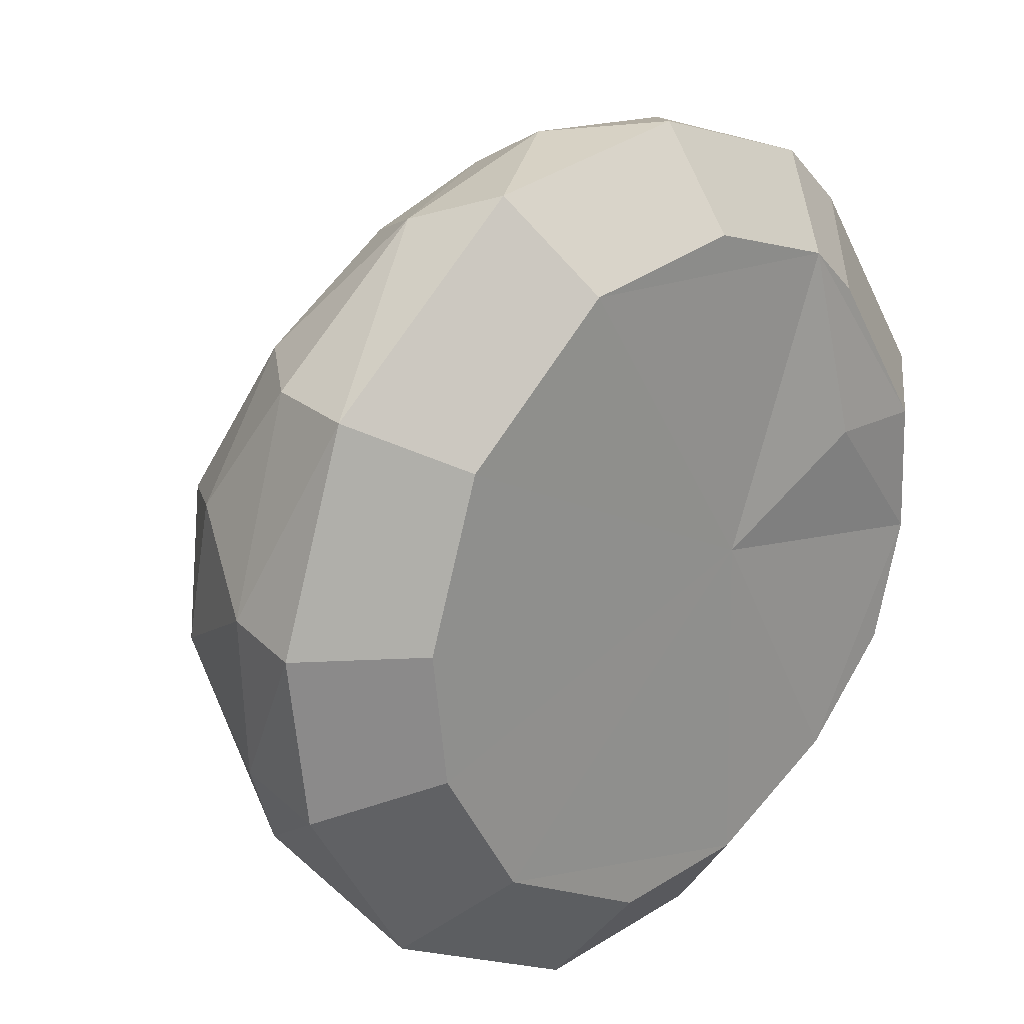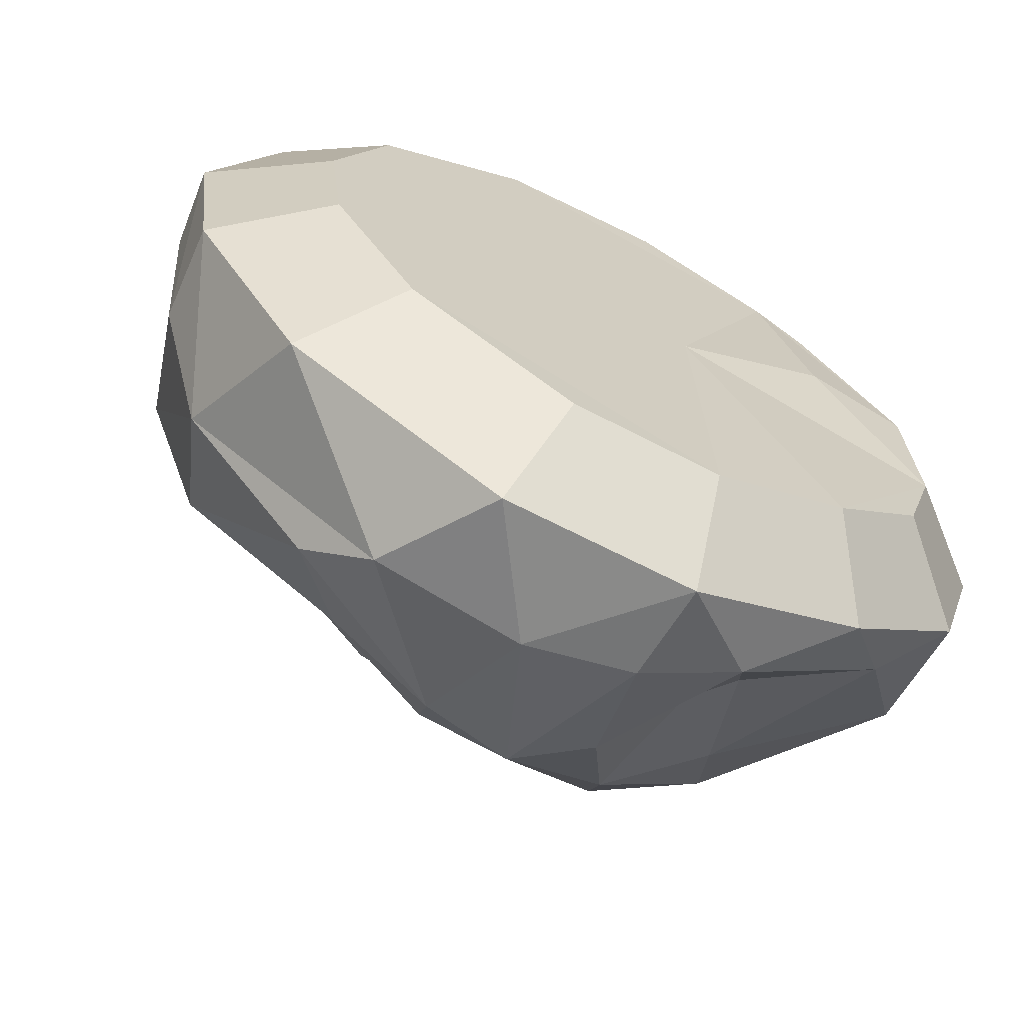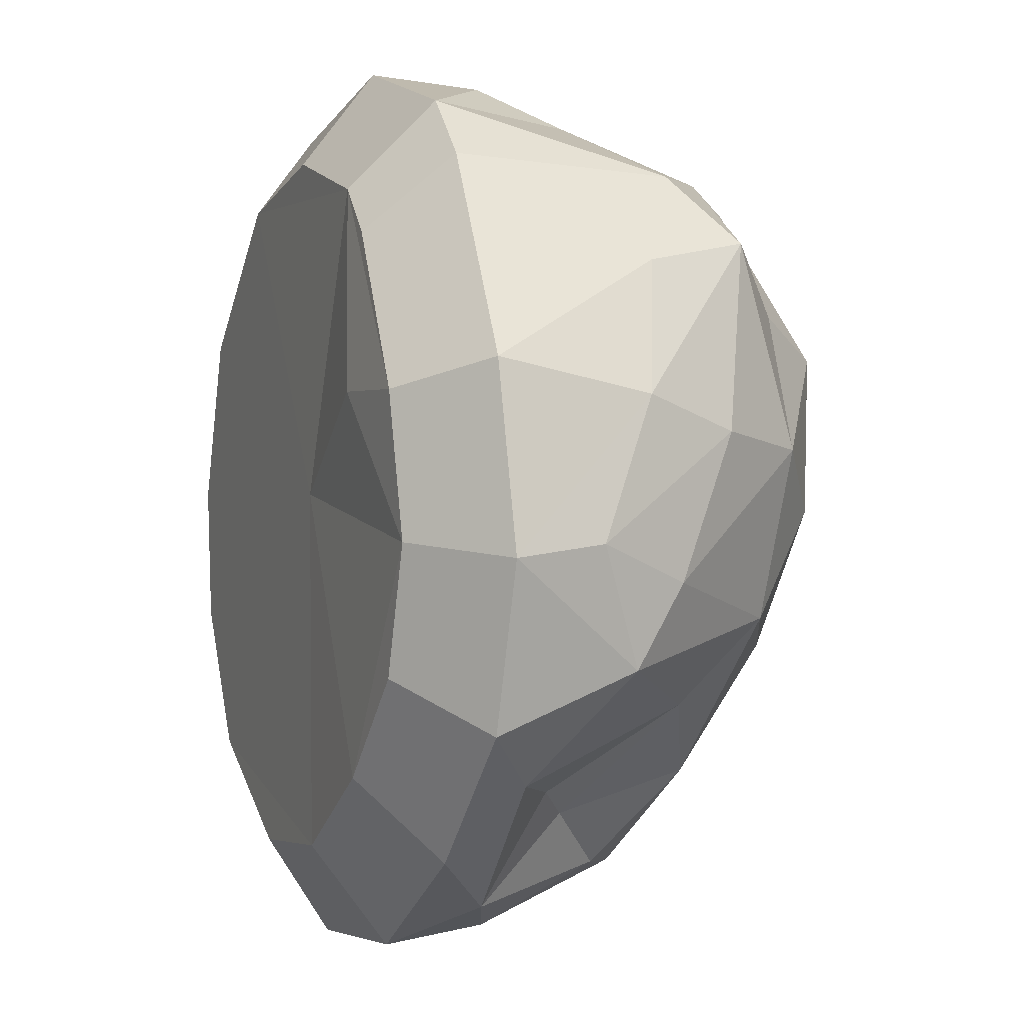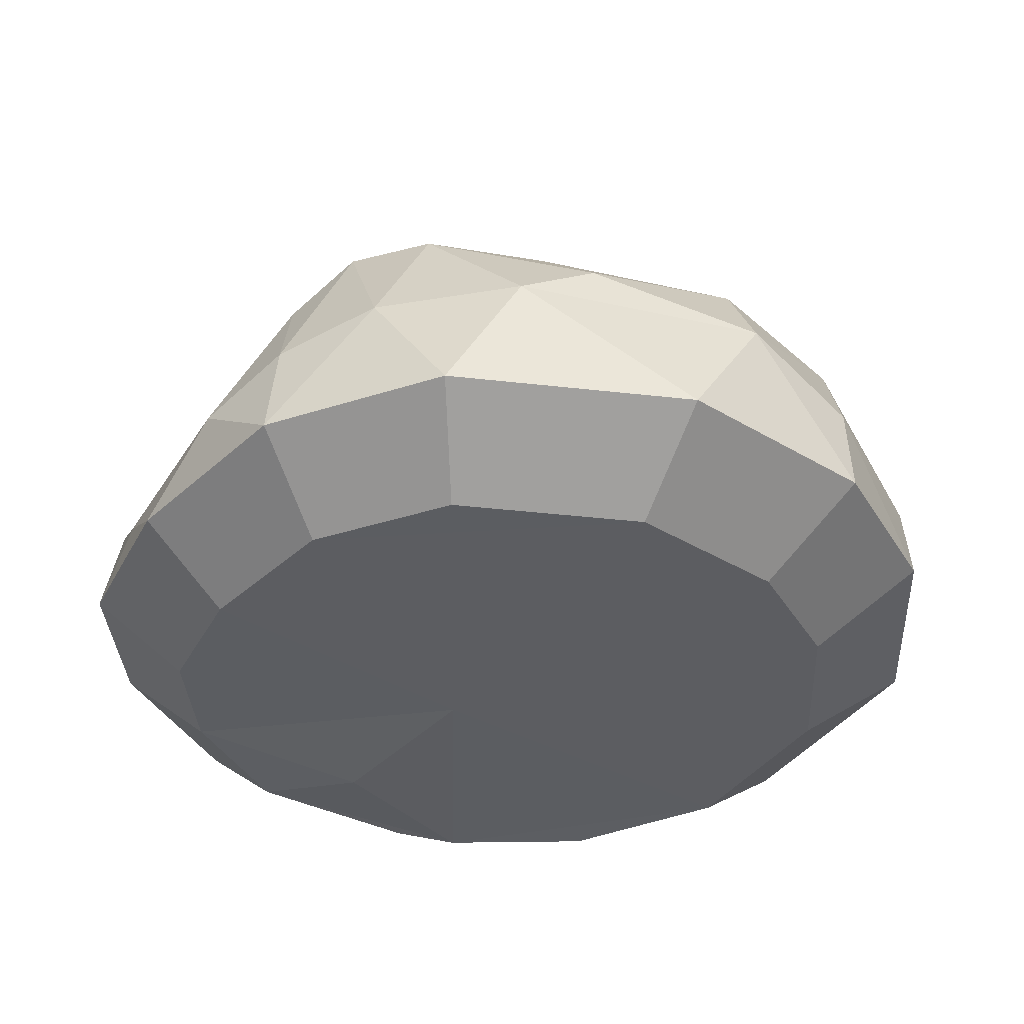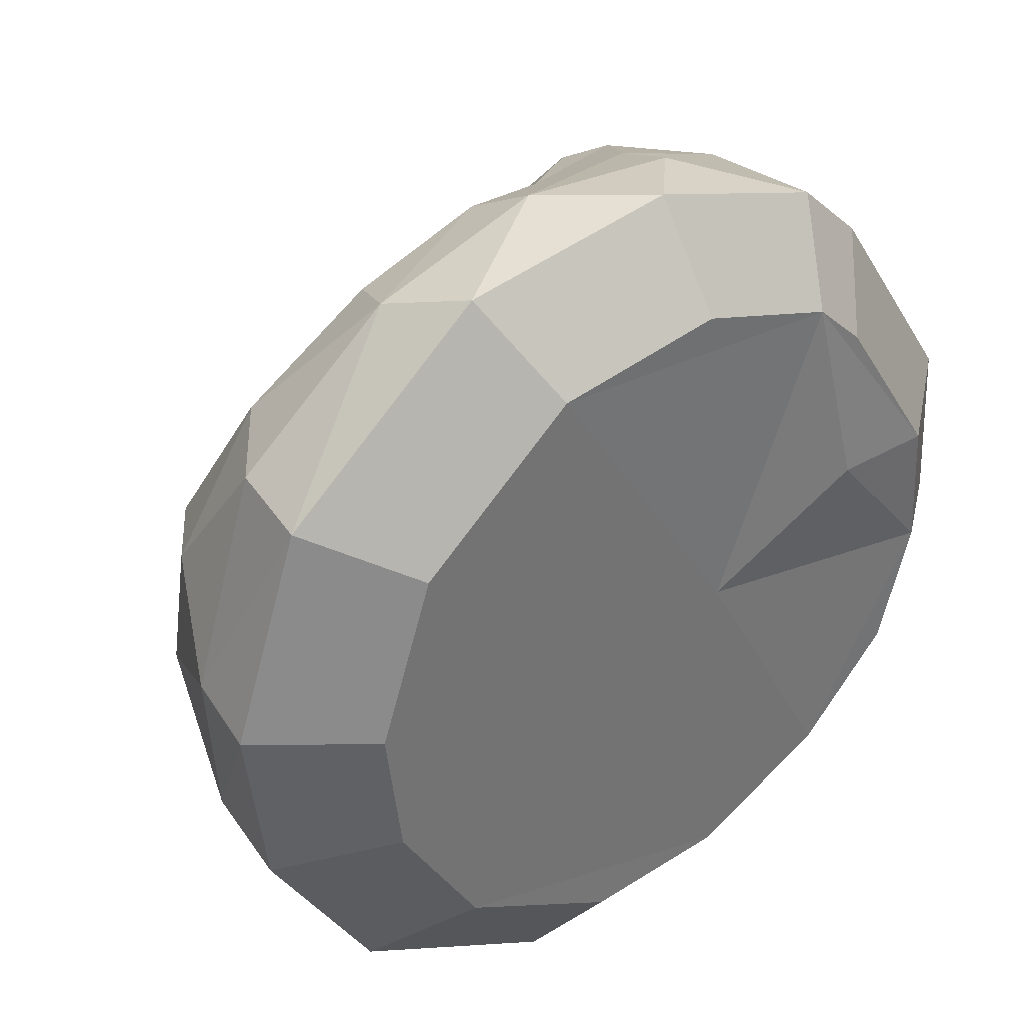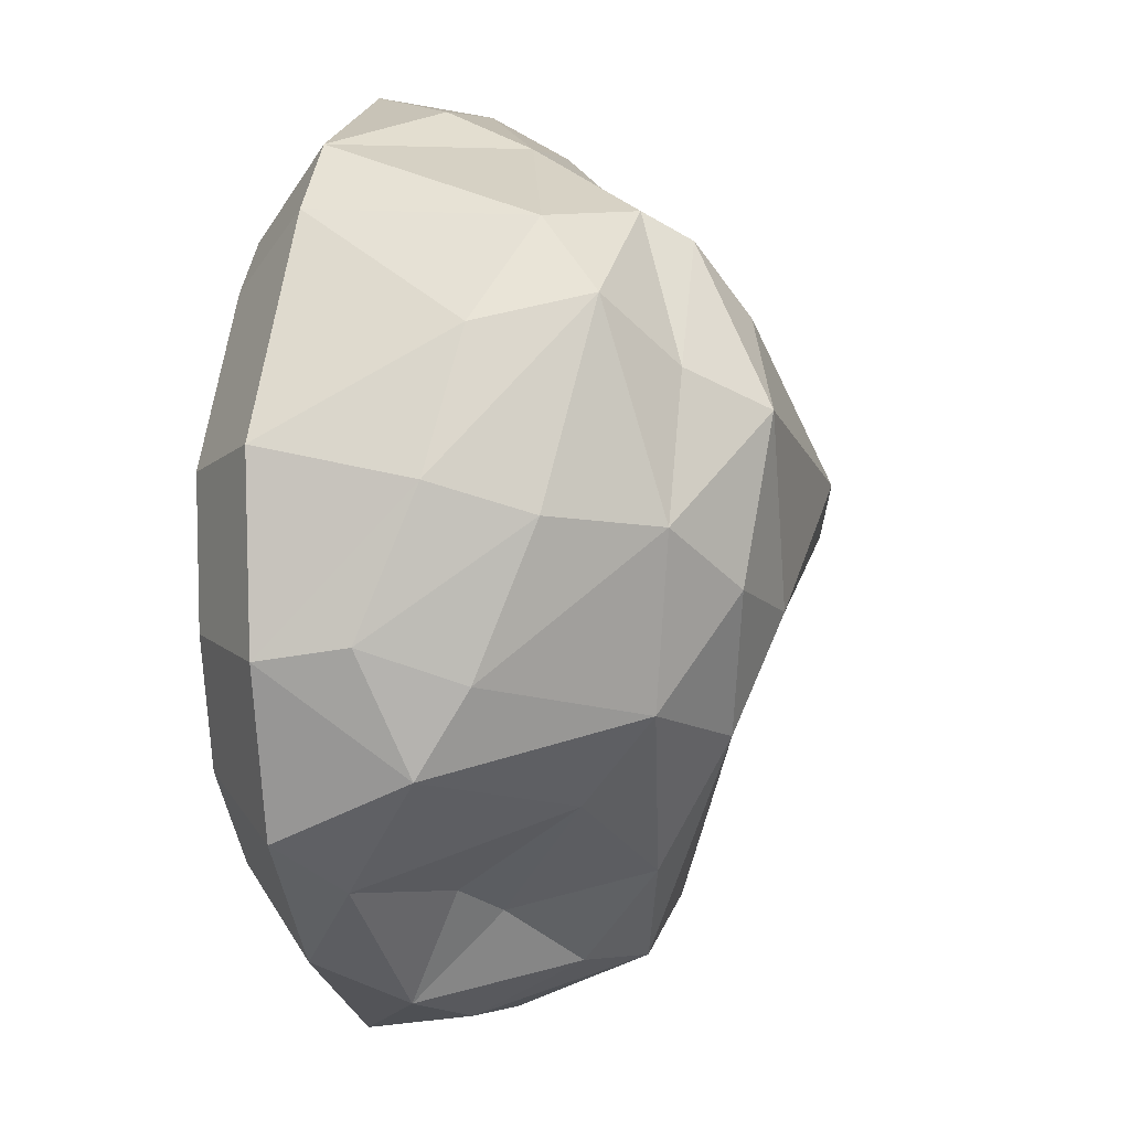
<metadata>
{"format":"obj","ext":"obj","renderer":"f3d","projection":"perspective","resolution":1024,"background":"white","views":[{"elev":22.8,"azim":-43.9,"up":"+Z"},{"elev":-67.3,"azim":-28.0,"up":"+Z"},{"elev":-2.4,"azim":68.7,"up":"+Z"},{"elev":-36.4,"azim":-159.2,"up":"+Y"},{"elev":36.7,"azim":-37.4,"up":"+Z"},{"elev":2.8,"azim":101.9,"up":"+Z"}]}
</metadata>
<code>
o Sphere
v 0.327 0.000446 -1.516
v 0.3902 0.745 -1.249
v -1.319 1.4e-05 0.873
v 0.6174 0.5325 -1.055
v 0.7723 0.4192 -0.9699
v -1.348 0.7933 -0.1243
v -0.1915 0.8307 -1.339
v 1.389 0.8176 0.2223
v 1.044 1.094 -0.3817
v 1.446 0.4587 -0.5471
v 1.549 0.3051 -0.1518
v 1.178 0.1856 -0.9206
v 1.036 -0.001846 1.135
v 0.9839 1.161 0.6532
v 1.559 0.005644 -0.1978
v 0.9568 -0.009764 -1.179
v 0.4189 0.2992 1.488
v -0.517 0.9566 -0.5004
v 0.5512 1.413 -0.09989
v -0.1529 0.3138 1.532
v -0.413 0.9213 -0.8199
v 0.6717 1.267 -0.4783
v -0.5452 1.265 0.3499
v -0.6087 1.064 -0.2532
v -1.164 0.9613 0.3395
v -0.7516 0.3055 1.349
v -1.064 0.6285 0.9055
v -0.3896 0.9394 0.7595
v -0.08968 0.9527 0.8682
v -1.372 0.6343 0.4266
v -0.1946 0.5698 1.389
v -0.6453 0.5679 1.236
v 0.4839 0.5972 1.356
v -1.465 0.3415 -0.428
v -0.5924 0.4018 -1.45
v -0.6687 1.138 -0.08935
v -1.271 0.3411 0.8755
v -0.3551 -0.003191 -1.546
v -1.105 -0.000213 -1.12
v -1.564 5e-06 0.1348
v 0.1449 0.9122 -1.27
v 0.5646 1.017 -0.92
v -0.7928 0.5597 -1.26
v -0.566 0.782 -1.154
v 0.4956 1.3 0.8152
v 0.7399 0.9908 1.134
v 0.6522 1.142 1.047
v 0.3115 0.876 1.164
v 1.043 0.7457 1.103
v 1.298 0.5774 0.7807
v 0.7963 1.41 0.5258
v 1.17 1.154 0.1831
v 0.912 1.336 -0.01168
v -1.257 0.494 -0.8191
v -1.015 0.9536 -0.4423
v -1.119 0.8495 -0.6436
v -1.49 6e-06 -0.476
v -1.532 0.2859 0.1714
v -1.052 1.067 0.1517
v -0.217 1.433 0.1025
v 0.01694 1.499 0.2838
v -0.6153 4.4e-05 1.461
v -0.136 1.35 0.4752
v 0.1544 0.000237 1.57
v 0.8115 0.006434 1.351
v 1.194 0.9513 0.8666
v 1.487 -0.02819 0.4254
v 1.486 0.4909 0.3256
v 1.429 0.6257 -0.2688
v 1.393 0.002305 -0.7499
v 0.9244 0.8448 -0.6748
v 0.6398 0.2352 -1.363
v -0.1558 0.9741 -1.116
v 0.3153 0.3551 -1.465
v -0.06647 0.4191 -1.509
v -0.02003 1.178 -0.3454
v -0.2005 1.188 -0.2726
v 0.29 -0.2599 -1.168
v -0.9882 -0.2602 0.6874
v 0.8406 -0.2617 0.8905
v 0.2546 -0.2599 0.05052
v 1.246 -0.2559 -0.1439
v 0.7789 -0.2678 -0.9054
v 0.8134 -0.3023 0.3624
v -0.2395 -0.2627 -1.19
v -0.8214 -0.2604 -0.8597
v -1.178 -0.2602 0.1143
v -1.121 -0.2602 -0.3599
v -0.4415 -0.2602 1.144
v 0.156 -0.26 1.229
v 0.6661 -0.2552 1.059
v 1.19 -0.2821 0.3399
v 1.118 -0.2584 -0.5726
f 74 1 75
f 5 4 71
f 12 16 72
f 12 5 71
f 11 15 10
f 8 11 69
f 68 11 8
f 16 70 93 83
f 40 57 88 87
f 5 12 72
f 74 2 72
f 1 38 75
f 72 1 74
f 52 69 9
f 9 10 71
f 10 12 71
f 15 70 10
f 62 3 79 89
f 16 1 72
f 15 68 67
f 64 62 89 90
f 3 40 87 79
f 16 12 70
f 67 13 80 92
f 38 1 78 85
f 13 65 91 80
f 57 39 86 88
f 2 4 72
f 4 5 72
f 65 64 90 91
f 13 67 50
f 1 16 83 78
f 69 52 8
f 10 9 69
f 10 69 11
f 41 2 74
f 42 71 4
f 77 18 24
f 9 71 42
f 19 53 22
f 9 22 53
f 28 29 63
f 31 29 32
f 19 76 60
f 48 29 31
f 27 26 32
f 27 25 30
f 63 29 61
f 62 26 3
f 23 25 27
f 25 59 6
f 27 28 23
f 30 37 27
f 36 24 55
f 44 21 73
f 6 59 55
f 68 15 11
f 43 7 35
f 24 18 55
f 73 22 41
f 35 7 75
f 6 30 25
f 6 58 30
f 76 77 60
f 7 41 75
f 73 41 7
f 76 22 73
f 36 59 60
f 77 21 18
f 36 60 24
f 42 4 2
f 41 74 75
f 53 52 9
f 22 9 42
f 41 42 2
f 22 42 41
f 77 24 60
f 21 77 76
f 22 76 19
f 36 55 59
f 23 60 59
f 23 61 60
f 7 43 44
f 23 63 61
f 7 44 73
f 73 21 76
f 26 37 3
f 28 27 32
f 29 28 32
f 28 63 23
f 26 27 37
f 31 32 26
f 33 31 20
f 33 65 49
f 49 13 50
f 10 70 12
f 13 49 65
f 17 33 20
f 20 31 26
f 50 67 68
f 65 33 17
f 26 62 20
f 48 31 33
f 39 35 38
f 8 66 68
f 46 48 33
f 65 17 64
f 61 19 60
f 37 30 58
f 61 29 45
f 64 20 62
f 51 19 61
f 70 15 82 93
f 39 38 85 86
f 15 67 92 82
f 66 50 68
f 59 25 23
f 17 20 64
f 66 49 50
f 53 51 52
f 53 19 51
f 52 66 8
f 46 33 49
f 48 46 47
f 66 52 14
f 51 14 52
f 51 47 14
f 49 66 46
f 45 48 47
f 47 46 14
f 48 45 29
f 47 51 45
f 46 66 14
f 57 34 54
f 34 6 54
f 40 58 34
f 3 37 58
f 55 18 56
f 38 35 75
f 43 56 44
f 61 45 51
f 18 21 44
f 39 54 35
f 54 56 43
f 18 44 56
f 54 43 35
f 57 54 39
f 40 34 57
f 58 6 34
f 55 56 6
f 3 58 40
f 6 56 54
f 83 81 78
f 86 78 81
f 86 85 78
f 81 89 79
f 93 82 83
f 84 91 81
f 91 92 80
f 81 83 82
f 82 84 81
f 92 84 82
f 89 81 91
f 88 86 81
f 91 84 92
f 87 88 79
f 90 89 91
f 88 81 79

</code>
